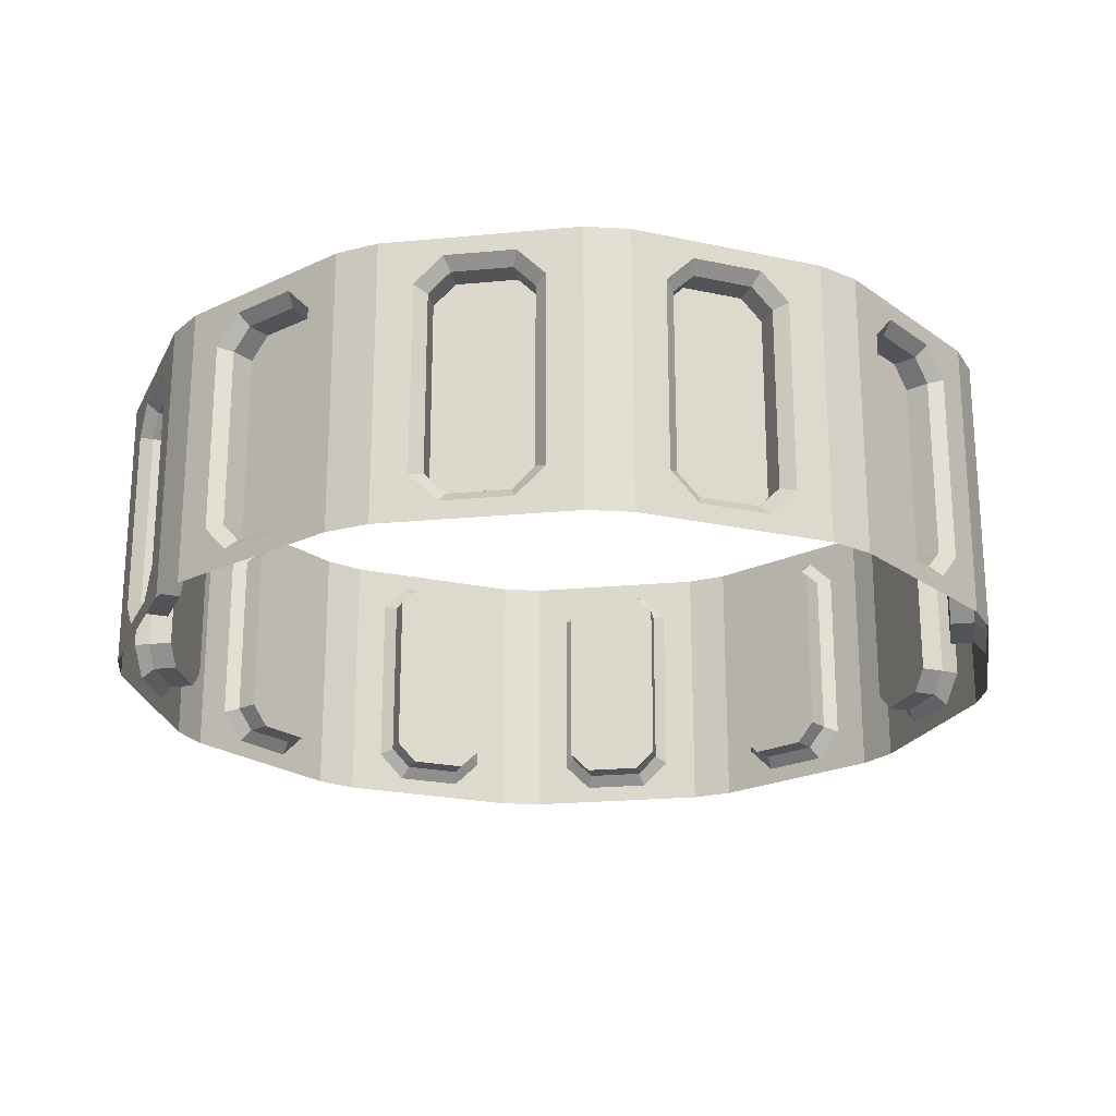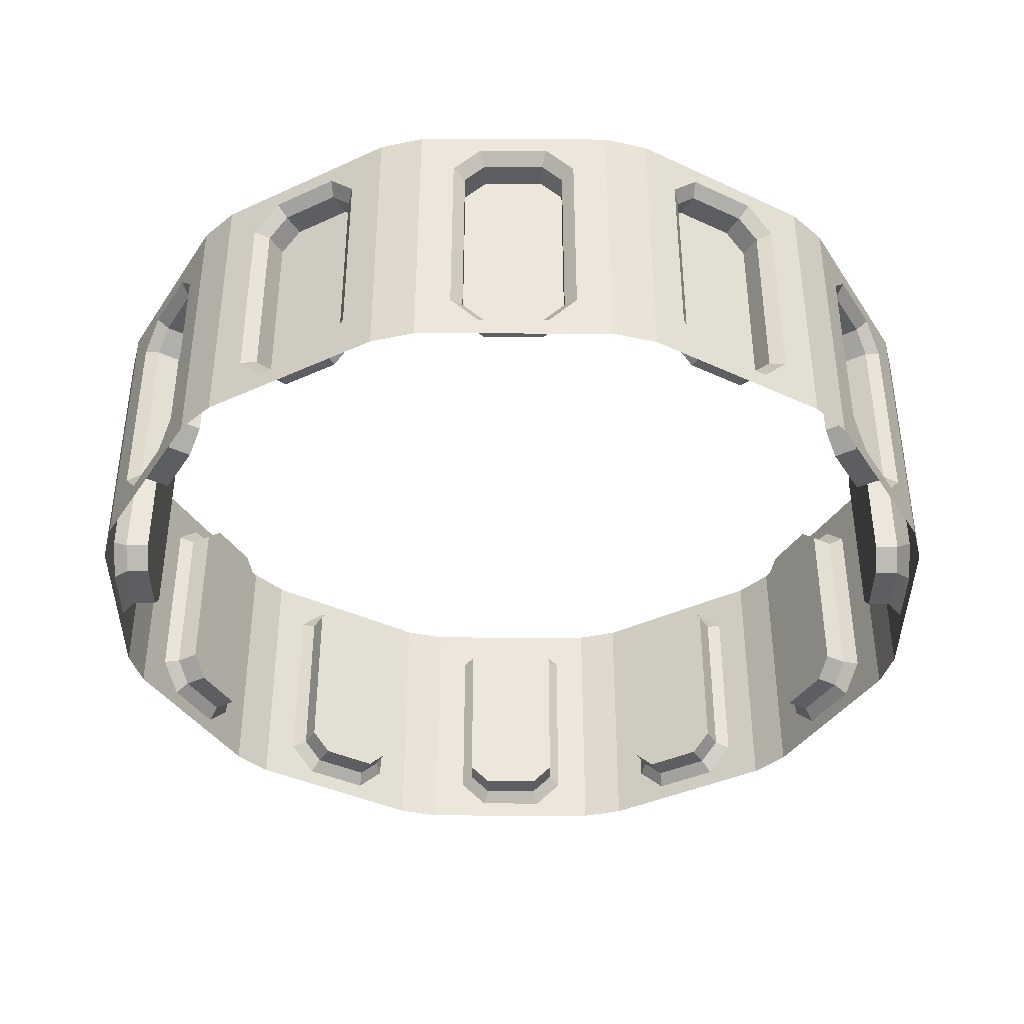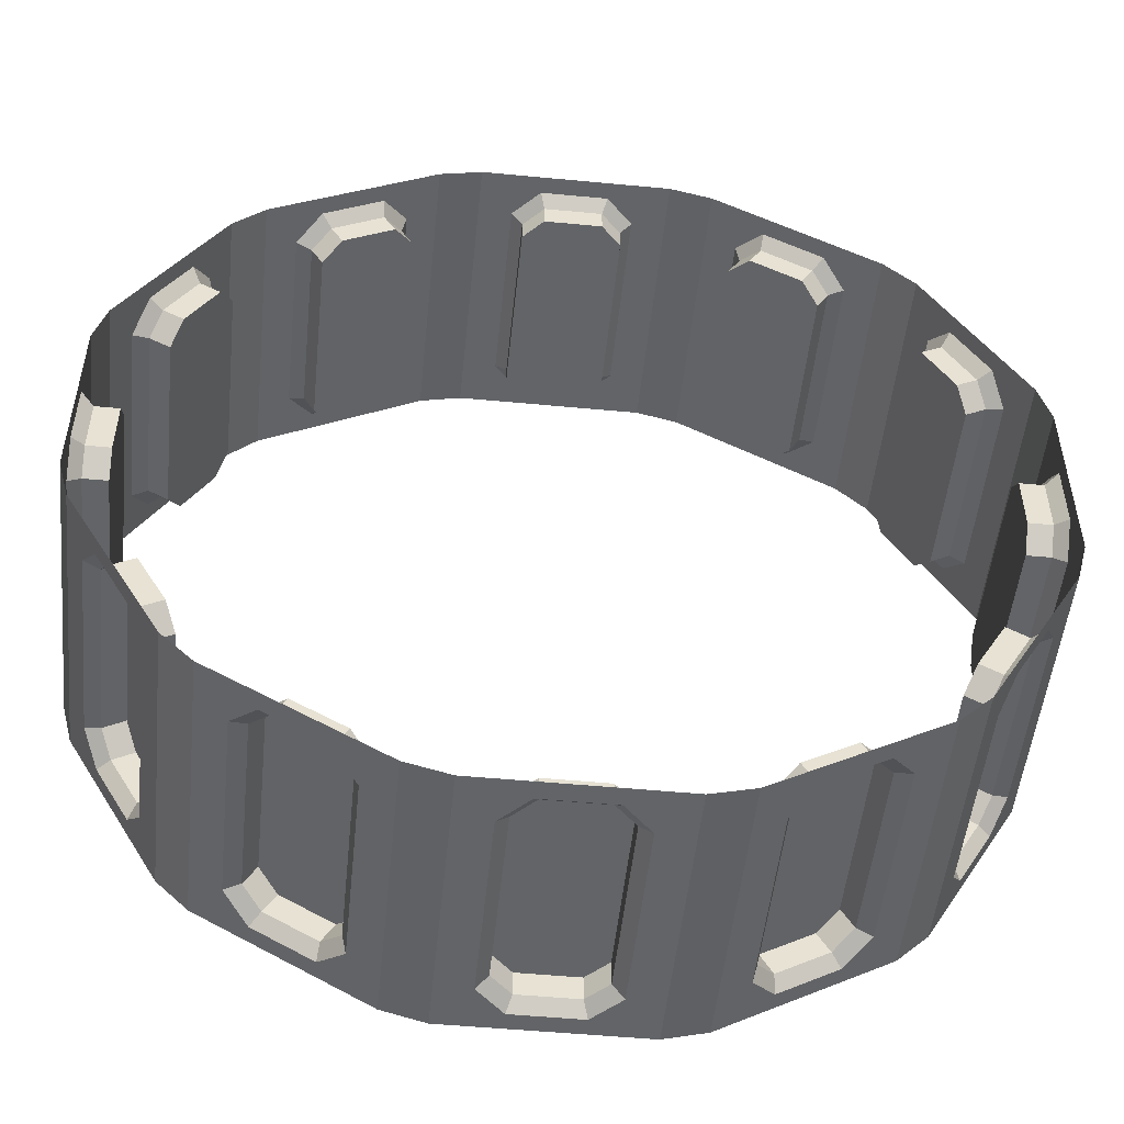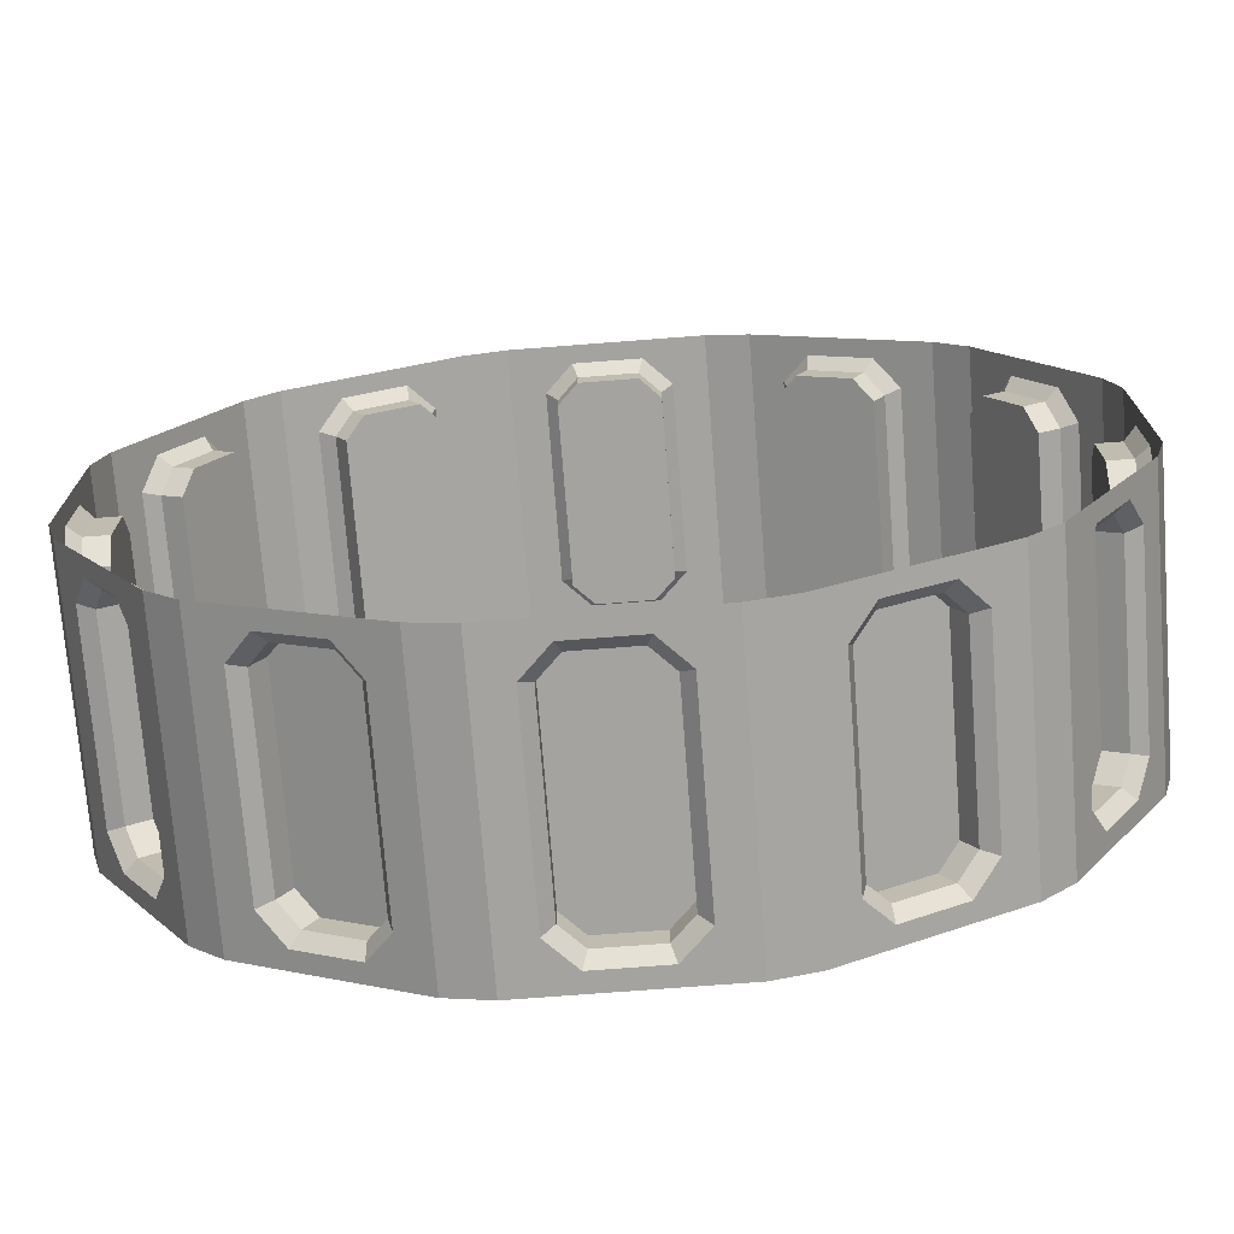
<metadata>
{"format":"obj","ext":"obj","renderer":"f3d","projection":"perspective","resolution":1024,"background":"white","views":[{"elev":-22.3,"azim":-170.7,"up":"+Y"},{"elev":-39.3,"azim":89.8,"up":"+Y"},{"elev":-51.1,"azim":174.1,"up":"+Z"},{"elev":-72.8,"azim":4.4,"up":"+Z"}]}
</metadata>
<code>
g default
v 0.7254 -0.4611 -0.157
v 0.7254 0 -0.157
v 0.5498 -0.4611 -0.4987
v 0.7067 -0.4611 -0.2268
v 0.5498 0 -0.4987
v 0.7067 0 -0.2268
v 0.5368 -0.3786 -0.4048
v 0.5538 -0.4126 -0.3753
v 0.6189 -0.3786 -0.2625
v 0.6019 -0.4126 -0.292
v 0.6019 -0.04846 -0.292
v 0.6189 -0.08252 -0.2625
v 0.5368 -0.08252 -0.4048
v 0.5538 -0.04846 -0.3753
v 0.5707 -0.3786 -0.4244
v 0.5777 -0.3864 -0.4503
v 0.5777 -0.07466 -0.4503
v 0.5707 -0.08252 -0.4244
v 0.6003 -0.4316 -0.4112
v 0.5878 -0.4126 -0.3949
v 0.6359 -0.4126 -0.3116
v 0.6562 -0.4316 -0.3143
v 0.6788 -0.3864 -0.2751
v 0.6529 -0.3786 -0.2821
v 0.6529 -0.08252 -0.2821
v 0.6788 -0.07466 -0.2751
v 0.6562 -0.02949 -0.3143
v 0.6359 -0.04846 -0.3116
v 0.5878 -0.04846 -0.3949
v 0.6003 -0.02949 -0.4112
v 0.4987 -0.4611 -0.5498
v 0.4987 0 -0.5498
v 0.2268 -0.4611 -0.7067
v 0.2268 0 -0.7067
v 0.2625 -0.3786 -0.6189
v 0.292 -0.4126 -0.6019
v 0.4048 -0.3786 -0.5368
v 0.3753 -0.4126 -0.5538
v 0.3753 -0.04846 -0.5538
v 0.4048 -0.08252 -0.5368
v 0.2625 -0.08252 -0.6189
v 0.292 -0.04846 -0.6019
v 0.2821 -0.3786 -0.6529
v 0.2751 -0.3864 -0.6788
v 0.2751 -0.07466 -0.6788
v 0.2821 -0.08252 -0.6529
v 0.3143 -0.4316 -0.6562
v 0.3116 -0.4126 -0.6359
v 0.3949 -0.4126 -0.5878
v 0.4112 -0.4316 -0.6003
v 0.4503 -0.3864 -0.5777
v 0.4244 -0.3786 -0.5707
v 0.4244 -0.08252 -0.5707
v 0.4503 -0.07466 -0.5777
v 0.4112 -0.02949 -0.6003
v 0.3949 -0.04846 -0.5878
v 0.3116 -0.04846 -0.6359
v 0.3143 -0.02949 -0.6562
v -0.157 -0.4611 -0.7254
v 0.157 -0.4611 -0.7254
v -0.157 0 -0.7254
v 0.157 0 -0.7254
v -0.08215 -0.3786 -0.6672
v -0.0481 -0.4126 -0.6672
v 0.08215 -0.3786 -0.6672
v 0.0481 -0.4126 -0.6672
v 0.0481 -0.04846 -0.6672
v 0.08215 -0.08252 -0.6672
v -0.08215 -0.08252 -0.6672
v -0.0481 -0.04846 -0.6672
v -0.08215 -0.3786 -0.7065
v -0.1011 -0.3864 -0.7254
v -0.1011 -0.07466 -0.7254
v -0.08215 -0.08252 -0.7065
v -0.05596 -0.4316 -0.7254
v -0.0481 -0.4126 -0.7065
v 0.0481 -0.4126 -0.7065
v 0.05596 -0.4316 -0.7254
v 0.1011 -0.3864 -0.7254
v 0.08215 -0.3786 -0.7065
v 0.08215 -0.08252 -0.7065
v 0.1011 -0.07466 -0.7254
v 0.05596 -0.02949 -0.7254
v 0.0481 -0.04846 -0.7065
v -0.0481 -0.04846 -0.7065
v -0.05596 -0.02949 -0.7254
v -0.7254 -0.4611 -0.157
v -0.7254 0 -0.157
v -0.5498 -0.4611 -0.4987
v -0.7067 -0.4611 -0.2268
v -0.5498 0 -0.4987
v -0.7067 0 -0.2268
v -0.5368 -0.3786 -0.4048
v -0.5538 -0.4126 -0.3753
v -0.6189 -0.3786 -0.2625
v -0.6019 -0.4126 -0.292
v -0.6019 -0.04846 -0.292
v -0.6189 -0.08252 -0.2625
v -0.5368 -0.08252 -0.4048
v -0.5538 -0.04846 -0.3753
v -0.5707 -0.3786 -0.4244
v -0.5777 -0.3864 -0.4503
v -0.5777 -0.07466 -0.4503
v -0.5707 -0.08252 -0.4244
v -0.6003 -0.4316 -0.4112
v -0.5878 -0.4126 -0.3949
v -0.6359 -0.4126 -0.3116
v -0.6562 -0.4316 -0.3143
v -0.6788 -0.3864 -0.2751
v -0.6529 -0.3786 -0.2821
v -0.6529 -0.08252 -0.2821
v -0.6788 -0.07466 -0.2751
v -0.6562 -0.02949 -0.3143
v -0.6359 -0.04846 -0.3116
v -0.5878 -0.04846 -0.3949
v -0.6003 -0.02949 -0.4112
v -0.4987 -0.4611 -0.5498
v -0.4987 0 -0.5498
v -0.2268 -0.4611 -0.7067
v -0.2268 0 -0.7067
v -0.2625 -0.3786 -0.6189
v -0.292 -0.4126 -0.6019
v -0.4048 -0.3786 -0.5368
v -0.3753 -0.4126 -0.5538
v -0.3753 -0.04846 -0.5538
v -0.4048 -0.08252 -0.5368
v -0.2625 -0.08252 -0.6189
v -0.292 -0.04846 -0.6019
v -0.2821 -0.3786 -0.6529
v -0.2751 -0.3864 -0.6788
v -0.2751 -0.07466 -0.6788
v -0.2821 -0.08252 -0.6529
v -0.3143 -0.4316 -0.6562
v -0.3116 -0.4126 -0.6359
v -0.3949 -0.4126 -0.5878
v -0.4112 -0.4316 -0.6003
v -0.4503 -0.3864 -0.5777
v -0.4244 -0.3786 -0.5707
v -0.4244 -0.08252 -0.5707
v -0.4503 -0.07466 -0.5777
v -0.4112 -0.02949 -0.6003
v -0.3949 -0.04846 -0.5878
v -0.3116 -0.04846 -0.6359
v -0.3143 -0.02949 -0.6562
v 0.7254 -0.4611 0.157
v 0.7254 0 0.157
v 0.6672 -0.3786 0.08215
v 0.6672 -0.4126 0.0481
v 0.6672 -0.3786 -0.08215
v 0.6672 -0.4126 -0.0481
v 0.6672 -0.04846 -0.0481
v 0.6672 -0.08252 -0.08215
v 0.6672 -0.08252 0.08215
v 0.6672 -0.04846 0.0481
v 0.7065 -0.3786 0.08215
v 0.7254 -0.3864 0.1011
v 0.7254 -0.07466 0.1011
v 0.7065 -0.08252 0.08215
v 0.7254 -0.4316 0.05596
v 0.7065 -0.4126 0.0481
v 0.7065 -0.4126 -0.0481
v 0.7254 -0.4316 -0.05596
v 0.7254 -0.3864 -0.1011
v 0.7065 -0.3786 -0.08215
v 0.7065 -0.08252 -0.08215
v 0.7254 -0.07466 -0.1011
v 0.7254 -0.02949 -0.05596
v 0.7065 -0.04846 -0.0481
v 0.7065 -0.04846 0.0481
v 0.7254 -0.02949 0.05596
v 0.5498 -0.4611 0.4987
v 0.7067 -0.4611 0.2268
v 0.5498 0 0.4987
v 0.7067 0 0.2268
v 0.5368 -0.3786 0.4048
v 0.5538 -0.4126 0.3753
v 0.6189 -0.3786 0.2625
v 0.6019 -0.4126 0.292
v 0.6019 -0.04846 0.292
v 0.6189 -0.08252 0.2625
v 0.5368 -0.08252 0.4048
v 0.5538 -0.04846 0.3753
v 0.5707 -0.3786 0.4244
v 0.5777 -0.3864 0.4503
v 0.5777 -0.07466 0.4503
v 0.5707 -0.08252 0.4244
v 0.6003 -0.4316 0.4112
v 0.5878 -0.4126 0.3949
v 0.6359 -0.4126 0.3116
v 0.6562 -0.4316 0.3143
v 0.6788 -0.3864 0.2751
v 0.6529 -0.3786 0.2821
v 0.6529 -0.08252 0.2821
v 0.6788 -0.07466 0.2751
v 0.6562 -0.02949 0.3143
v 0.6359 -0.04846 0.3116
v 0.5878 -0.04846 0.3949
v 0.6003 -0.02949 0.4112
v 0.4987 -0.4611 0.5498
v 0.4987 0 0.5498
v 0.2268 -0.4611 0.7067
v 0.2268 0 0.7067
v 0.2625 -0.3786 0.6189
v 0.292 -0.4126 0.6019
v 0.4048 -0.3786 0.5368
v 0.3753 -0.4126 0.5538
v 0.3753 -0.04846 0.5538
v 0.4048 -0.08252 0.5368
v 0.2625 -0.08252 0.6189
v 0.292 -0.04846 0.6019
v 0.2821 -0.3786 0.6529
v 0.2751 -0.3864 0.6788
v 0.2751 -0.07466 0.6788
v 0.2821 -0.08252 0.6529
v 0.3143 -0.4316 0.6562
v 0.3116 -0.4126 0.6359
v 0.3949 -0.4126 0.5878
v 0.4112 -0.4316 0.6003
v 0.4503 -0.3864 0.5777
v 0.4244 -0.3786 0.5707
v 0.4244 -0.08252 0.5707
v 0.4503 -0.07466 0.5777
v 0.4112 -0.02949 0.6003
v 0.3949 -0.04846 0.5878
v 0.3116 -0.04846 0.6359
v 0.3143 -0.02949 0.6562
v -0.157 -0.4611 0.7254
v 0.157 -0.4611 0.7254
v -0.157 0 0.7254
v 0.157 0 0.7254
v -0.08215 -0.3786 0.6672
v -0.0481 -0.4126 0.6672
v 0.08215 -0.3786 0.6672
v 0.0481 -0.4126 0.6672
v 0.0481 -0.04846 0.6672
v 0.08215 -0.08252 0.6672
v -0.08215 -0.08252 0.6672
v -0.0481 -0.04846 0.6672
v -0.08215 -0.3786 0.7065
v -0.1011 -0.3864 0.7254
v -0.1011 -0.07466 0.7254
v -0.08215 -0.08252 0.7065
v -0.05596 -0.4316 0.7254
v -0.0481 -0.4126 0.7065
v 0.0481 -0.4126 0.7065
v 0.05596 -0.4316 0.7254
v 0.1011 -0.3864 0.7254
v 0.08215 -0.3786 0.7065
v 0.08215 -0.08252 0.7065
v 0.1011 -0.07466 0.7254
v 0.05596 -0.02949 0.7254
v 0.0481 -0.04846 0.7065
v -0.0481 -0.04846 0.7065
v -0.05596 -0.02949 0.7254
v -0.7254 -0.4611 0.157
v -0.7254 0 0.157
v -0.6672 -0.3786 0.08215
v -0.6672 -0.4126 0.0481
v -0.6672 -0.3786 -0.08215
v -0.6672 -0.4126 -0.0481
v -0.6672 -0.04846 -0.0481
v -0.6672 -0.08252 -0.08215
v -0.6672 -0.08252 0.08215
v -0.6672 -0.04846 0.0481
v -0.7065 -0.3786 0.08215
v -0.7254 -0.3864 0.1011
v -0.7254 -0.07466 0.1011
v -0.7065 -0.08252 0.08215
v -0.7254 -0.4316 0.05596
v -0.7065 -0.4126 0.0481
v -0.7065 -0.4126 -0.0481
v -0.7254 -0.4316 -0.05596
v -0.7254 -0.3864 -0.1011
v -0.7065 -0.3786 -0.08215
v -0.7065 -0.08252 -0.08215
v -0.7254 -0.07466 -0.1011
v -0.7254 -0.02949 -0.05596
v -0.7065 -0.04846 -0.0481
v -0.7065 -0.04846 0.0481
v -0.7254 -0.02949 0.05596
v -0.5498 -0.4611 0.4987
v -0.7067 -0.4611 0.2268
v -0.5498 0 0.4987
v -0.7067 0 0.2268
v -0.5368 -0.3786 0.4048
v -0.5538 -0.4126 0.3753
v -0.6189 -0.3786 0.2625
v -0.6019 -0.4126 0.292
v -0.6019 -0.04846 0.292
v -0.6189 -0.08252 0.2625
v -0.5368 -0.08252 0.4048
v -0.5538 -0.04846 0.3753
v -0.5707 -0.3786 0.4244
v -0.5777 -0.3864 0.4503
v -0.5777 -0.07466 0.4503
v -0.5707 -0.08252 0.4244
v -0.6003 -0.4316 0.4112
v -0.5878 -0.4126 0.3949
v -0.6359 -0.4126 0.3116
v -0.6562 -0.4316 0.3143
v -0.6788 -0.3864 0.2751
v -0.6529 -0.3786 0.2821
v -0.6529 -0.08252 0.2821
v -0.6788 -0.07466 0.2751
v -0.6562 -0.02949 0.3143
v -0.6359 -0.04846 0.3116
v -0.5878 -0.04846 0.3949
v -0.6003 -0.02949 0.4112
v -0.4987 -0.4611 0.5498
v -0.4987 0 0.5498
v -0.2268 -0.4611 0.7067
v -0.2268 0 0.7067
v -0.2625 -0.3786 0.6189
v -0.292 -0.4126 0.6019
v -0.4048 -0.3786 0.5368
v -0.3753 -0.4126 0.5538
v -0.3753 -0.04846 0.5538
v -0.4048 -0.08252 0.5368
v -0.2625 -0.08252 0.6189
v -0.292 -0.04846 0.6019
v -0.2821 -0.3786 0.6529
v -0.2751 -0.3864 0.6788
v -0.2751 -0.07466 0.6788
v -0.2821 -0.08252 0.6529
v -0.3143 -0.4316 0.6562
v -0.3116 -0.4126 0.6359
v -0.3949 -0.4126 0.5878
v -0.4112 -0.4316 0.6003
v -0.4503 -0.3864 0.5777
v -0.4244 -0.3786 0.5707
v -0.4244 -0.08252 0.5707
v -0.4503 -0.07466 0.5777
v -0.4112 -0.02949 0.6003
v -0.3949 -0.04846 0.5878
v -0.3116 -0.04846 0.6359
v -0.3143 -0.02949 0.6562
g geo_turret_motor geometry
f 13 14 11 12
f 15 20 19 16
f 16 17 18 15
f 17 30 29 18
f 20 21 22 19
f 21 24 23 22
f 24 25 26 23
f 25 28 27 26
f 28 29 30 27
f 3 19 22 4
f 4 23 26 6
f 6 27 30 5
f 5 17 16 3
f 8 10 21 20
f 9 12 25 24
f 11 14 29 28
f 13 7 15 18
f 15 7 8 20
f 21 10 9 24
f 25 12 11 28
f 29 14 13 18
f 26 27 6
f 22 23 4
f 16 19 3
f 30 17 5
f 7 9 10 8
f 7 13 12 9
f 1 4 6 2
f 3 31 32 5
f 41 42 39 40
f 43 48 47 44
f 44 45 46 43
f 45 58 57 46
f 48 49 50 47
f 49 52 51 50
f 52 53 54 51
f 53 56 55 54
f 56 57 58 55
f 33 47 50 31
f 31 51 54 32
f 32 55 58 34
f 34 45 44 33
f 36 38 49 48
f 37 40 53 52
f 39 42 57 56
f 41 35 43 46
f 43 35 36 48
f 49 38 37 52
f 53 40 39 56
f 57 42 41 46
f 54 55 32
f 50 51 31
f 44 47 33
f 58 45 34
f 35 37 38 36
f 35 41 40 37
f 69 70 67 68
f 71 76 75 72
f 72 73 74 71
f 73 86 85 74
f 76 77 78 75
f 77 80 79 78
f 80 81 82 79
f 81 84 83 82
f 84 85 86 83
f 59 75 78 60
f 60 79 82 62
f 62 83 86 61
f 61 73 72 59
f 64 66 77 76
f 65 68 81 80
f 67 70 85 84
f 69 63 71 74
f 71 63 64 76
f 77 66 65 80
f 81 68 67 84
f 85 70 69 74
f 82 83 62
f 78 79 60
f 72 75 59
f 86 73 61
f 63 65 66 64
f 63 69 68 65
f 33 60 62 34
f 99 98 97 100
f 101 102 105 106
f 102 101 104 103
f 103 104 115 116
f 106 105 108 107
f 107 108 109 110
f 110 109 112 111
f 111 112 113 114
f 114 113 116 115
f 89 90 108 105
f 90 92 112 109
f 92 91 116 113
f 91 89 102 103
f 94 106 107 96
f 95 110 111 98
f 97 114 115 100
f 99 104 101 93
f 101 106 94 93
f 107 110 95 96
f 111 114 97 98
f 115 104 99 100
f 112 92 113
f 108 90 109
f 102 89 105
f 116 91 103
f 93 94 96 95
f 93 95 98 99
f 87 88 92 90
f 89 91 118 117
f 127 126 125 128
f 129 130 133 134
f 130 129 132 131
f 131 132 143 144
f 134 133 136 135
f 135 136 137 138
f 138 137 140 139
f 139 140 141 142
f 142 141 144 143
f 119 117 136 133
f 117 118 140 137
f 118 120 144 141
f 120 119 130 131
f 122 134 135 124
f 123 138 139 126
f 125 142 143 128
f 127 132 129 121
f 129 134 122 121
f 135 138 123 124
f 139 142 125 126
f 143 132 127 128
f 140 118 141
f 136 117 137
f 130 119 133
f 144 120 131
f 121 122 124 123
f 121 123 126 127
f 119 120 61 59
f 153 152 151 154
f 155 156 159 160
f 156 155 158 157
f 157 158 169 170
f 160 159 162 161
f 161 162 163 164
f 164 163 166 165
f 165 166 167 168
f 168 167 170 169
f 145 1 162 159
f 1 2 166 163
f 2 146 170 167
f 146 145 156 157
f 148 160 161 150
f 149 164 165 152
f 151 168 169 154
f 153 158 155 147
f 155 160 148 147
f 161 164 149 150
f 165 168 151 152
f 169 158 153 154
f 166 2 167
f 162 1 163
f 156 145 159
f 170 146 157
f 147 148 150 149
f 147 149 152 153
f 181 180 179 182
f 183 184 187 188
f 184 183 186 185
f 185 186 197 198
f 188 187 190 189
f 189 190 191 192
f 192 191 194 193
f 193 194 195 196
f 196 195 198 197
f 171 172 190 187
f 172 174 194 191
f 174 173 198 195
f 173 171 184 185
f 176 188 189 178
f 177 192 193 180
f 179 196 197 182
f 181 186 183 175
f 183 188 176 175
f 189 192 177 178
f 193 196 179 180
f 197 186 181 182
f 194 174 195
f 190 172 191
f 184 171 187
f 198 173 185
f 175 176 178 177
f 175 177 180 181
f 145 146 174 172
f 171 173 200 199
f 209 208 207 210
f 211 212 215 216
f 212 211 214 213
f 213 214 225 226
f 216 215 218 217
f 217 218 219 220
f 220 219 222 221
f 221 222 223 224
f 224 223 226 225
f 201 199 218 215
f 199 200 222 219
f 200 202 226 223
f 202 201 212 213
f 204 216 217 206
f 205 220 221 208
f 207 224 225 210
f 209 214 211 203
f 211 216 204 203
f 217 220 205 206
f 221 224 207 208
f 225 214 209 210
f 222 200 223
f 218 199 219
f 212 201 215
f 226 202 213
f 203 204 206 205
f 203 205 208 209
f 237 236 235 238
f 239 240 243 244
f 240 239 242 241
f 241 242 253 254
f 244 243 246 245
f 245 246 247 248
f 248 247 250 249
f 249 250 251 252
f 252 251 254 253
f 227 228 246 243
f 228 230 250 247
f 230 229 254 251
f 229 227 240 241
f 232 244 245 234
f 233 248 249 236
f 235 252 253 238
f 237 242 239 231
f 239 244 232 231
f 245 248 233 234
f 249 252 235 236
f 253 242 237 238
f 250 230 251
f 246 228 247
f 240 227 243
f 254 229 241
f 231 232 234 233
f 231 233 236 237
f 201 202 230 228
f 263 264 261 262
f 265 270 269 266
f 266 267 268 265
f 267 280 279 268
f 270 271 272 269
f 271 274 273 272
f 274 275 276 273
f 275 278 277 276
f 278 279 280 277
f 255 269 272 87
f 87 273 276 88
f 88 277 280 256
f 256 267 266 255
f 258 260 271 270
f 259 262 275 274
f 261 264 279 278
f 263 257 265 268
f 265 257 258 270
f 271 260 259 274
f 275 262 261 278
f 279 264 263 268
f 276 277 88
f 272 273 87
f 266 269 255
f 280 267 256
f 257 259 260 258
f 257 263 262 259
f 291 292 289 290
f 293 298 297 294
f 294 295 296 293
f 295 308 307 296
f 298 299 300 297
f 299 302 301 300
f 302 303 304 301
f 303 306 305 304
f 306 307 308 305
f 281 297 300 282
f 282 301 304 284
f 284 305 308 283
f 283 295 294 281
f 286 288 299 298
f 287 290 303 302
f 289 292 307 306
f 291 285 293 296
f 293 285 286 298
f 299 288 287 302
f 303 290 289 306
f 307 292 291 296
f 304 305 284
f 300 301 282
f 294 297 281
f 308 295 283
f 285 287 288 286
f 285 291 290 287
f 255 282 284 256
f 281 309 310 283
f 319 320 317 318
f 321 326 325 322
f 322 323 324 321
f 323 336 335 324
f 326 327 328 325
f 327 330 329 328
f 330 331 332 329
f 331 334 333 332
f 334 335 336 333
f 311 325 328 309
f 309 329 332 310
f 310 333 336 312
f 312 323 322 311
f 314 316 327 326
f 315 318 331 330
f 317 320 335 334
f 319 313 321 324
f 321 313 314 326
f 327 316 315 330
f 331 318 317 334
f 335 320 319 324
f 332 333 310
f 328 329 309
f 322 325 311
f 336 323 312
f 313 315 316 314
f 313 319 318 315
f 311 227 229 312

</code>
